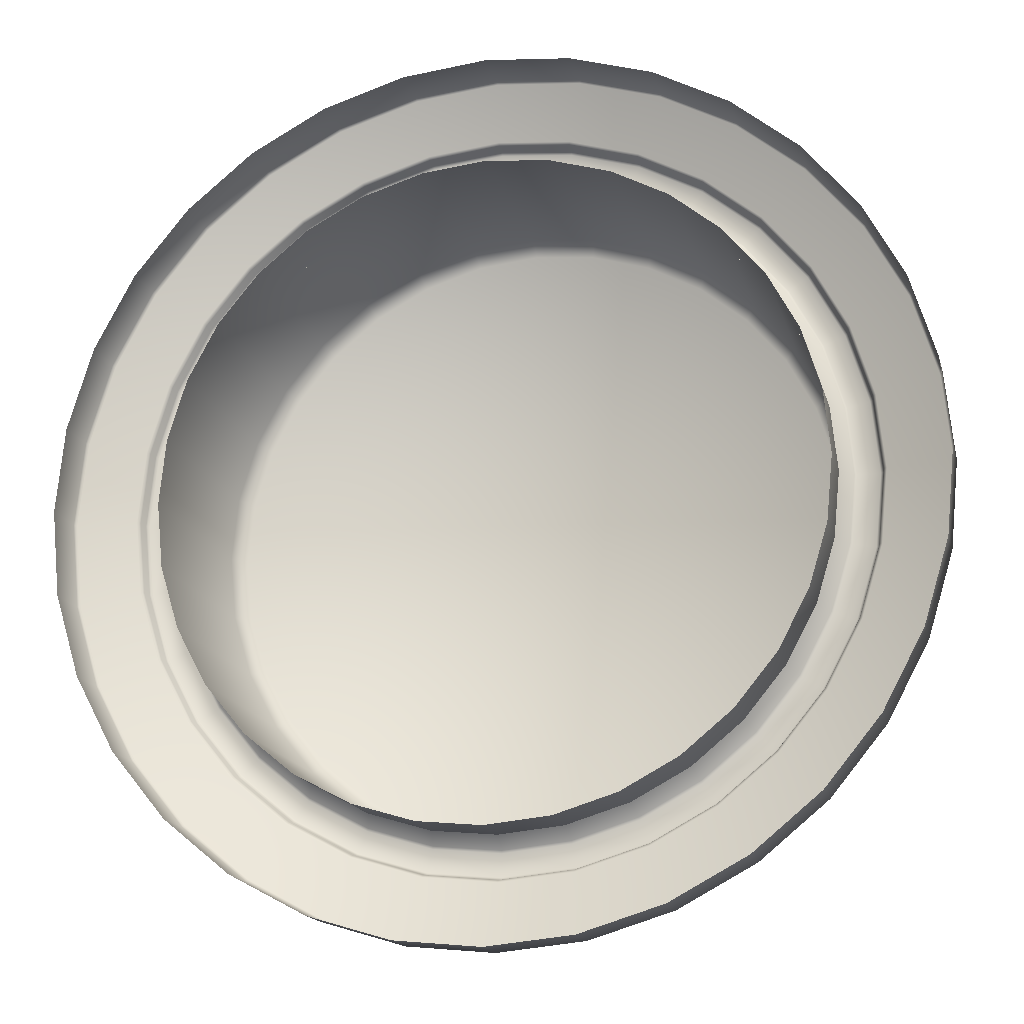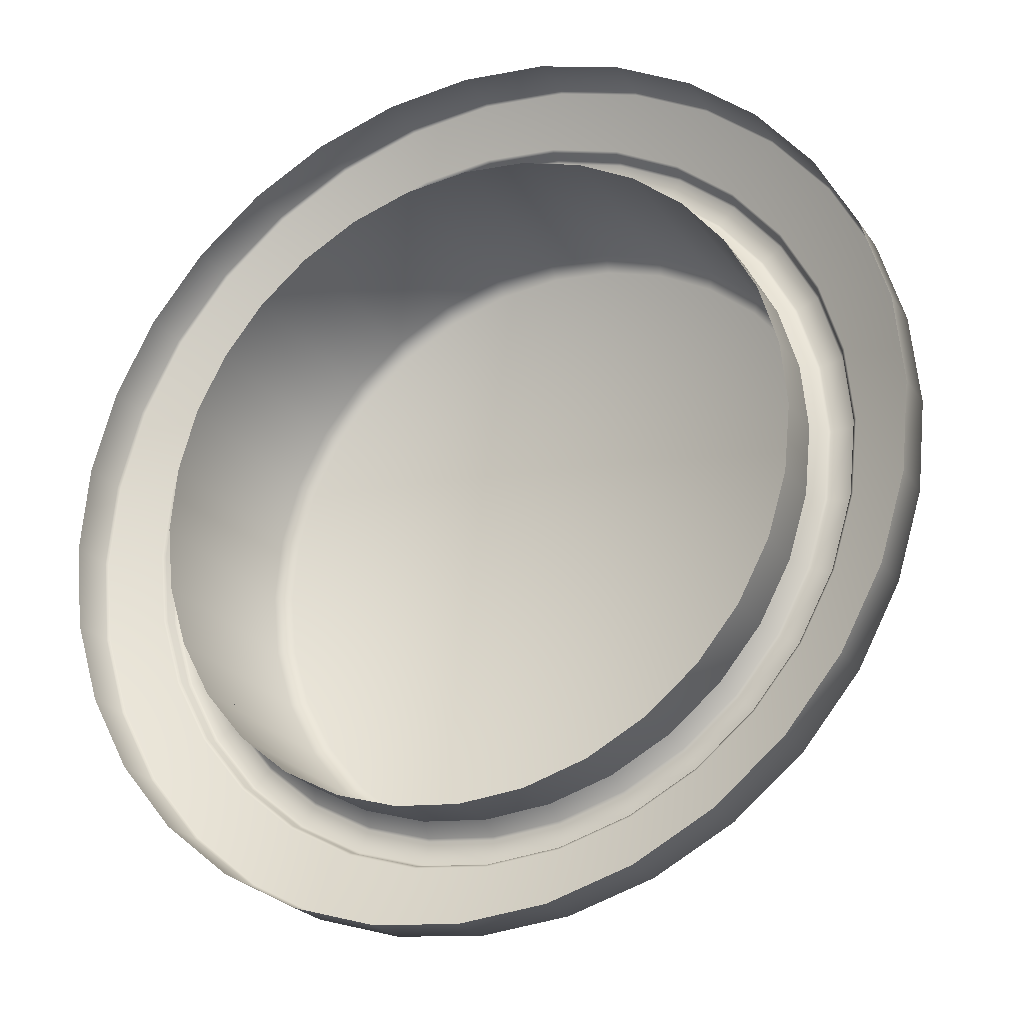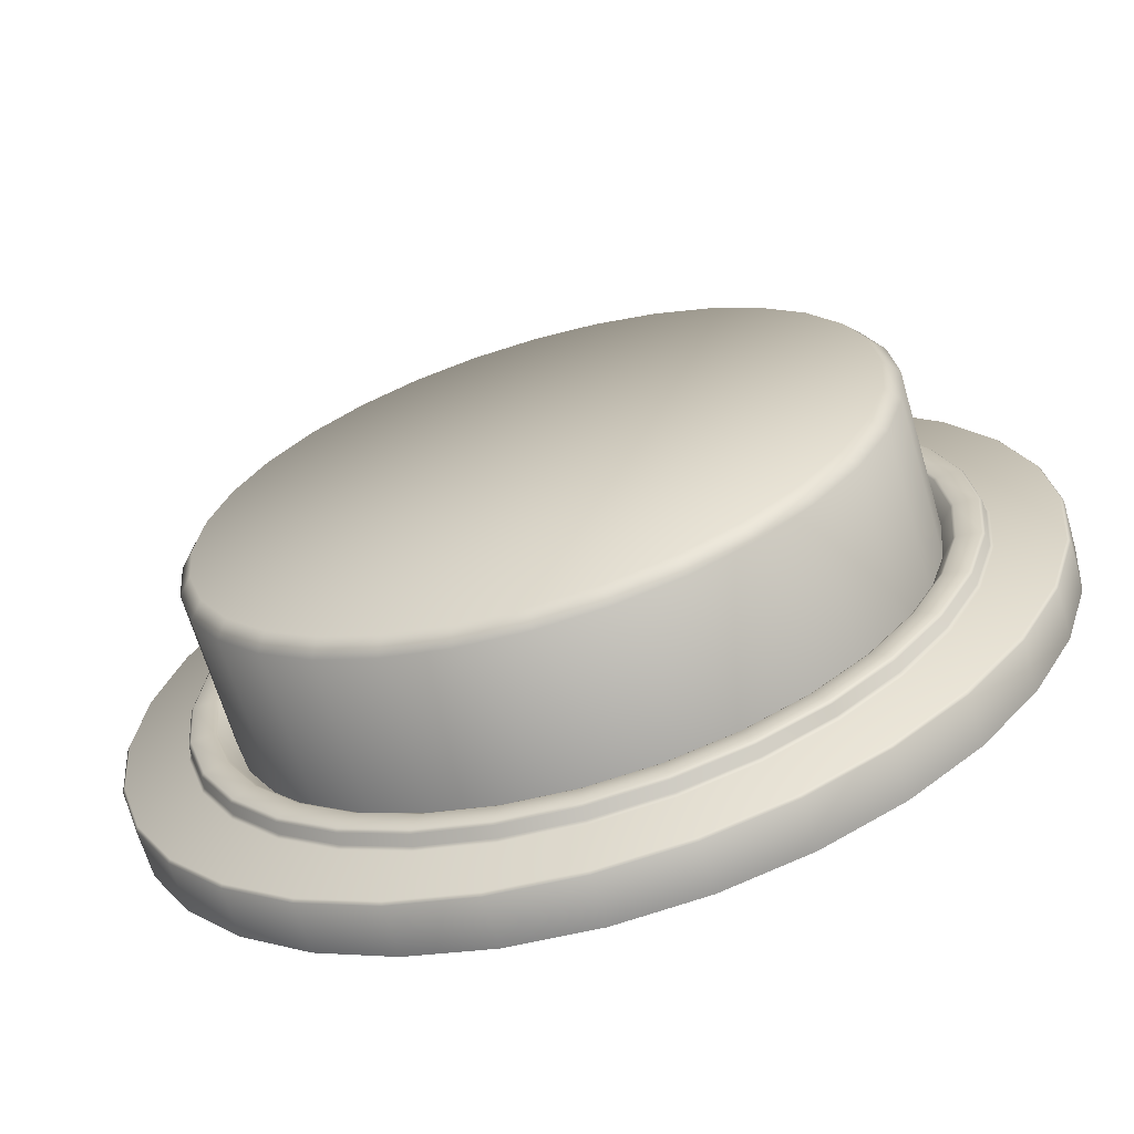
<metadata>
{"format":"obj","ext":"obj","renderer":"f3d","projection":"perspective","resolution":1024,"background":"white","views":[{"elev":-16.8,"azim":14.0,"up":"+Z"},{"elev":-23.6,"azim":25.8,"up":"+Z"},{"elev":-66.1,"azim":-163.6,"up":"+Z"}]}
</metadata>
<code>
o Button_Cyrcle_1_Button
v 0 -0 -0.3
v 0.05853 -0 -0.2942
v 0.1148 -0 -0.2772
v 0.1667 -0 -0.2494
v 0.2121 -0 -0.2121
v 0.2494 -0 -0.1667
v 0.2772 -0 -0.1148
v 0.2942 -0 -0.05853
v 0.3 -0 0
v 0.2942 0 0.05853
v 0.2772 0 0.1148
v 0.2494 0 0.1667
v 0.2121 0 0.2121
v 0.1667 0 0.2494
v 0.1148 0 0.2772
v 0.05853 0 0.2942
v -0 0 0.3
v -0.05853 0 0.2942
v -0.1148 0 0.2772
v -0.1667 0 0.2494
v -0.2121 0 0.2121
v -0.2494 0 0.1667
v -0.2772 0 0.1148
v -0.2942 0 0.05853
v -0.3 -0 -0
v -0.2942 -0 -0.05853
v -0.2772 -0 -0.1148
v -0.2494 -0 -0.1667
v -0.2121 -0 -0.2121
v -0.1667 -0 -0.2494
v -0.1148 -0 -0.2772
v -0.05853 -0 -0.2942
v 0 0.2 -0
v 0 0.1875 -0.3
v 0 0.2 -0.2874
v 0.05608 0.2 -0.2819
v 0.05853 0.1875 -0.2942
v 0.11 0.2 -0.2656
v 0.1148 0.1875 -0.2772
v 0.1597 0.2 -0.239
v 0.1667 0.1875 -0.2494
v 0.2032 0.2 -0.2032
v 0.2121 0.1875 -0.2121
v 0.239 0.2 -0.1597
v 0.2494 0.1875 -0.1667
v 0.2656 0.2 -0.11
v 0.2772 0.1875 -0.1148
v 0.2819 0.2 -0.05608
v 0.2942 0.1875 -0.05853
v 0.2874 0.2 -0
v 0.3 0.1875 -0
v 0.2819 0.2 0.05608
v 0.2942 0.1875 0.05853
v 0.2656 0.2 0.11
v 0.2772 0.1875 0.1148
v 0.239 0.2 0.1597
v 0.2494 0.1875 0.1667
v 0.2032 0.2 0.2032
v 0.2121 0.1875 0.2121
v 0.1597 0.2 0.239
v 0.1667 0.1875 0.2494
v 0.11 0.2 0.2656
v 0.1148 0.1875 0.2772
v 0.05608 0.2 0.2819
v 0.05853 0.1875 0.2942
v -0 0.2 0.2874
v -0 0.1875 0.3
v -0.05608 0.2 0.2819
v -0.05853 0.1875 0.2942
v -0.11 0.2 0.2656
v -0.1148 0.1875 0.2772
v -0.1597 0.2 0.239
v -0.1667 0.1875 0.2494
v -0.2032 0.2 0.2032
v -0.2121 0.1875 0.2121
v -0.239 0.2 0.1597
v -0.2494 0.1875 0.1667
v -0.2656 0.2 0.11
v -0.2772 0.1875 0.1148
v -0.2819 0.2 0.05608
v -0.2942 0.1875 0.05853
v -0.2874 0.2 -0
v -0.3 0.1875 -0
v -0.2819 0.2 -0.05608
v -0.2942 0.1875 -0.05853
v -0.2656 0.2 -0.11
v -0.2772 0.1875 -0.1148
v -0.239 0.2 -0.1597
v -0.2494 0.1875 -0.1667
v -0.2032 0.2 -0.2032
v -0.2121 0.1875 -0.2121
v -0.1597 0.2 -0.239
v -0.1667 0.1875 -0.2494
v -0.11 0.2 -0.2656
v -0.1148 0.1875 -0.2772
v -0.05608 0.2 -0.2819
v -0.05853 0.1875 -0.2942
f 1 34 37 2
f 4 41 43 5
f 5 43 45 6
f 6 45 47 7
f 7 47 49 8
f 8 49 51 9
f 9 51 53 10
f 10 53 55 11
f 11 55 57 12
f 12 57 59 13
f 13 59 61 14
f 14 61 63 15
f 15 63 65 16
f 16 65 67 17
f 17 67 69 18
f 18 69 71 19
f 19 71 73 20
f 20 73 75 21
f 21 75 77 22
f 22 77 79 23
f 23 79 81 24
f 24 81 83 25
f 25 83 85 26
f 26 85 87 27
f 27 87 89 28
f 28 89 91 29
f 29 91 93 30
f 30 93 95 31
f 31 95 97 32
f 48 46 33
f 38 36 33
f 66 64 33
f 84 82 33
f 40 38 33
f 58 56 33
f 76 74 33
f 94 92 33
f 50 48 33
f 68 66 33
f 86 84 33
f 42 40 33
f 60 58 33
f 78 76 33
f 96 94 33
f 52 50 33
f 70 68 33
f 88 86 33
f 44 42 33
f 62 60 33
f 80 78 33
f 54 52 33
f 72 70 33
f 90 88 33
f 46 44 33
f 64 62 33
f 82 80 33
f 35 96 33
f 3 39 41 4
f 56 54 33
f 74 72 33
f 92 90 33
f 2 37 39 3
f 32 97 34 1
f 37 34 35 36
f 39 37 36 38
f 41 39 38 40
f 43 41 40 42
f 45 43 42 44
f 47 45 44 46
f 49 47 46 48
f 51 49 48 50
f 53 51 50 52
f 55 53 52 54
f 57 55 54 56
f 59 57 56 58
f 61 59 58 60
f 63 61 60 62
f 65 63 62 64
f 67 65 64 66
f 69 67 66 68
f 71 69 68 70
f 73 71 70 72
f 75 73 72 74
f 77 75 74 76
f 79 77 76 78
f 81 79 78 80
f 83 81 80 82
f 85 83 82 84
f 87 85 84 86
f 89 87 86 88
f 91 89 88 90
f 93 91 90 92
f 95 93 92 94
f 97 95 94 96
f 34 97 96 35
f 35 33 36
o Button_Cyrcle_1_Frame
v 0 -0 -0.4
v 0.07804 -0 -0.3923
v 0.1531 -0 -0.3696
v 0.2222 -0 -0.3326
v 0.2828 -0 -0.2828
v 0.3326 -0 -0.2222
v 0.3696 -0 -0.1531
v 0.3923 -0 -0.07804
v 0.4 0 0
v 0.3923 0 0.07804
v 0.3696 0 0.1531
v 0.3326 0 0.2222
v 0.2828 0 0.2828
v 0.2222 0 0.3326
v 0.1531 0 0.3696
v 0.07804 0 0.3923
v -0 0 0.4
v -0.07804 0 0.3923
v -0.1531 0 0.3696
v -0.2222 0 0.3326
v -0.2828 0 0.2828
v -0.3326 0 0.2222
v -0.3696 0 0.1531
v -0.3923 0 0.07804
v -0.4 -0 -0
v -0.3923 -0 -0.07804
v -0.3696 -0 -0.1531
v -0.3326 -0 -0.2222
v -0.2828 -0 -0.2828
v -0.2222 -0 -0.3326
v -0.1531 -0 -0.3696
v -0.07804 -0 -0.3923
v 0.1148 0.05 -0.2772
v 0.05853 0.05 -0.2942
v 0.1667 0.05 -0.2494
v 0.2121 0.05 -0.2121
v 0.2494 0.05 -0.1667
v 0.2772 0.05 -0.1148
v 0.2942 0.05 -0.05853
v 0.3 0.05 0
v 0.2942 0.05 0.05853
v 0.2772 0.05 0.1148
v 0.2121 0.05 0.2121
v 0.2494 0.05 0.1667
v 0.1667 0.05 0.2494
v 0.1148 0.05 0.2772
v 0.05853 0.05 0.2942
v -0 0.05 0.3
v -0.05853 0.05 0.2942
v -0.1667 0.05 0.2494
v -0.1148 0.05 0.2772
v -0.2121 0.05 0.2121
v -0.2494 0.05 0.1667
v -0.2942 0.05 0.05853
v -0.2772 0.05 0.1148
v -0.3 0.05 -0
v -0.2772 0.05 -0.1148
v -0.2942 0.05 -0.05853
v -0.2494 0.05 -0.1667
v -0.2121 0.05 -0.2121
v -0.1667 0.05 -0.2494
v -0.1148 0.05 -0.2772
v -0.05853 0.05 -0.2942
v 0 0.05 -0.3
v 0.2609 0.065 -0.1743
v 0.2589 0.06382 -0.173
v 0.2876 0.06382 -0.1191
v 0.2899 0.065 -0.1201
v 0.3078 0.065 -0.06122
v 0.3053 0.06382 -0.06073
v 0.3113 0.06382 0
v 0.3138 0.065 0
v 0.2609 0.065 0.1743
v 0.2589 0.06382 0.173
v 0.2201 0.06382 0.2201
v 0.2219 0.065 0.2219
v -0.1201 0.065 -0.2899
v -0.1191 0.06382 -0.2876
v -0.06073 0.06382 -0.3053
v -0.06122 0.065 -0.3078
v -0.2219 0.065 0.2219
v -0.2201 0.06382 0.2201
v -0.2589 0.06382 0.173
v -0.2609 0.065 0.1743
v -0.1201 0.065 0.2899
v -0.1191 0.06382 0.2876
v -0.173 0.06382 0.2589
v -0.1743 0.065 0.2609
v -0.3078 0.065 0.06122
v -0.3053 0.06382 0.06073
v -0.3113 0.06382 -0
v -0.3138 0.065 -0
v 0 0.065 -0.3138
v 0 0.06382 -0.3113
v 0.06073 0.06382 -0.3053
v 0.06122 0.065 -0.3078
v 0.1743 0.065 0.2609
v 0.173 0.06382 0.2589
v 0.1191 0.06382 0.2876
v 0.1201 0.065 0.2899
v -0.3078 0.065 -0.06122
v -0.3053 0.06382 -0.06073
v -0.2876 0.06382 -0.1191
v -0.2899 0.065 -0.1201
v 0.1191 0.06382 -0.2876
v 0.1201 0.065 -0.2899
v 0.3078 0.065 0.06122
v 0.3053 0.06382 0.06073
v 0.2876 0.06382 0.1191
v 0.2899 0.065 0.1201
v -0 0.065 0.3138
v -0 0.06382 0.3113
v -0.06073 0.06382 0.3053
v -0.06122 0.065 0.3078
v -0.2219 0.065 -0.2219
v -0.2201 0.06382 -0.2201
v -0.173 0.06382 -0.2589
v -0.1743 0.065 -0.2609
v 0.1743 0.065 -0.2609
v 0.173 0.06382 -0.2589
v 0.2201 0.06382 -0.2201
v 0.2219 0.065 -0.2219
v 0.06073 0.06382 0.3053
v 0.06122 0.065 0.3078
v -0.2899 0.065 0.1201
v -0.2876 0.06382 0.1191
v -0.2589 0.06382 -0.173
v -0.2609 0.065 -0.1743
v 0 0.04347 -0.4
v -0 0.04614 -0.3975
v 0.07755 0.04614 -0.3899
v 0.07804 0.04347 -0.3923
v 0.1531 0.04347 -0.3696
v 0.1521 0.04614 -0.3672
v 0.2208 0.04614 -0.3305
v 0.2222 0.04347 -0.3326
v 0.2828 0.04347 -0.2828
v 0.2811 0.04614 -0.2811
v 0.3305 0.04614 -0.2208
v 0.3326 0.04347 -0.2222
v 0.3696 0.04347 -0.1531
v 0.3672 0.04614 -0.1521
v 0.3899 0.04614 -0.07755
v 0.3923 0.04347 -0.07804
v 0.4 0.04347 0
v 0.3975 0.04614 0
v 0.3899 0.04614 0.07755
v 0.3923 0.04347 0.07804
v 0.3696 0.04347 0.1531
v 0.3672 0.04614 0.1521
v 0.3305 0.04614 0.2208
v 0.3326 0.04347 0.2222
v 0.2828 0.04347 0.2828
v 0.2811 0.04614 0.2811
v 0.2208 0.04614 0.3305
v 0.2222 0.04347 0.3326
v 0.1531 0.04347 0.3696
v 0.1521 0.04614 0.3672
v 0.07755 0.04614 0.3899
v 0.07804 0.04347 0.3923
v -0 0.04347 0.4
v -0 0.04614 0.3975
v -0.07755 0.04614 0.3899
v -0.07804 0.04347 0.3923
v -0.1531 0.04347 0.3696
v -0.1521 0.04614 0.3672
v -0.2208 0.04614 0.3305
v -0.2222 0.04347 0.3326
v -0.2828 0.04347 0.2828
v -0.2811 0.04614 0.2811
v -0.3305 0.04614 0.2208
v -0.3326 0.04347 0.2222
v -0.3696 0.04347 0.1531
v -0.3672 0.04614 0.1521
v -0.3899 0.04614 0.07755
v -0.3923 0.04347 0.07804
v -0.4 0.04347 -0
v -0.3975 0.04614 -0
v -0.3899 0.04614 -0.07755
v -0.3923 0.04347 -0.07804
v -0.3696 0.04347 -0.1531
v -0.3672 0.04614 -0.1521
v -0.3305 0.04614 -0.2208
v -0.3326 0.04347 -0.2222
v -0.2828 0.04347 -0.2828
v -0.2811 0.04614 -0.2811
v -0.2208 0.04614 -0.3305
v -0.2222 0.04347 -0.3326
v -0.1531 0.04347 -0.3696
v -0.1521 0.04614 -0.3672
v -0.07804 0.04347 -0.3923
v -0.07755 0.04614 -0.3899
v 0.1289 0.06252 -0.3112
v 0.1278 0.065 -0.3086
v 0.06572 0.06252 -0.3304
v 0.06517 0.065 -0.3277
v -0 0.065 -0.3341
v -0 0.06252 -0.3369
v 0.2382 0.06252 0.2382
v 0.2362 0.065 0.2362
v -0.1872 0.06252 0.2801
v -0.1856 0.065 0.2778
v -0.3277 0.065 0.06517
v -0.3304 0.06252 0.06572
v -0.3112 0.06252 -0.1289
v -0.3086 0.065 -0.1278
v 0.1856 0.065 -0.2778
v 0.1871 0.06252 -0.2801
v 0.2382 0.06252 -0.2382
v 0.2362 0.065 -0.2362
v 0.2778 0.065 -0.1856
v 0.2801 0.06252 -0.1871
v 0.3112 0.06252 -0.1289
v 0.3086 0.065 -0.1278
v 0.3277 0.065 -0.06517
v 0.3304 0.06252 -0.06572
v 0.3369 0.06252 0
v 0.3341 0.065 0
v 0.3277 0.065 0.06517
v 0.3304 0.06252 0.06572
v 0.3112 0.06252 0.1289
v 0.3086 0.065 0.1278
v 0.2778 0.065 0.1856
v 0.2801 0.06252 0.1871
v 0.1856 0.065 0.2778
v 0.1871 0.06252 0.2801
v 0.1289 0.06252 0.3112
v 0.1278 0.065 0.3086
v 0.06572 0.06252 0.3304
v 0.06517 0.065 0.3277
v -0 0.065 0.3341
v -0 0.06252 0.3369
v -0.06572 0.06252 0.3304
v -0.06517 0.065 0.3277
v -0.1278 0.065 0.3086
v -0.1289 0.06252 0.3112
v -0.2362 0.065 0.2362
v -0.2382 0.06252 0.2382
v -0.2801 0.06252 0.1872
v -0.2778 0.065 0.1856
v -0.3086 0.065 0.1278
v -0.3112 0.06252 0.1289
v -0.3369 0.06252 -0
v -0.3341 0.065 -0
v -0.3277 0.065 -0.06517
v -0.3304 0.06252 -0.06572
v -0.2801 0.06252 -0.1871
v -0.2778 0.065 -0.1856
v -0.2362 0.065 -0.2362
v -0.2382 0.06252 -0.2382
v -0.1872 0.06252 -0.2801
v -0.1856 0.065 -0.2778
v -0.1278 0.065 -0.3086
v -0.1289 0.06252 -0.3112
v -0.06572 0.06252 -0.3304
v -0.06517 0.065 -0.3277
v 0.1878 0.05248 -0.281
v 0.1893 0.04984 -0.2833
v 0.1304 0.04984 -0.3148
v 0.1293 0.05248 -0.3123
v 0.06648 0.04984 -0.3342
v 0.06594 0.05248 -0.3315
v -0 0.05248 -0.338
v -0 0.04984 -0.3408
v 0.241 0.04984 -0.241
v 0.239 0.05248 -0.239
v 0.281 0.05248 -0.1878
v 0.2833 0.04984 -0.1893
v 0.3148 0.04984 -0.1304
v 0.3123 0.05248 -0.1293
v 0.3315 0.05248 -0.06594
v 0.3342 0.04984 -0.06648
v 0.3408 0.04984 0
v 0.338 0.05248 0
v 0.3315 0.05248 0.06594
v 0.3342 0.04984 0.06648
v 0.3148 0.04984 0.1304
v 0.3123 0.05248 0.1293
v 0.281 0.05248 0.1878
v 0.2833 0.04984 0.1893
v 0.1878 0.05248 0.281
v 0.1893 0.04984 0.2833
v 0.241 0.04984 0.241
v 0.239 0.05248 0.239
v 0.1304 0.04984 0.3148
v 0.1293 0.05248 0.3123
v 0.06648 0.04984 0.3342
v 0.06594 0.05248 0.3315
v -0 0.05248 0.338
v -0 0.04984 0.3408
v -0.06648 0.04984 0.3342
v -0.06594 0.05248 0.3315
v -0.1293 0.05248 0.3123
v -0.1304 0.04984 0.3148
v -0.239 0.05248 0.239
v -0.241 0.04984 0.241
v -0.1893 0.04984 0.2833
v -0.1878 0.05248 0.281
v -0.2833 0.04984 0.1893
v -0.281 0.05248 0.1878
v -0.3123 0.05248 0.1293
v -0.3148 0.04984 0.1304
v -0.3408 0.04984 -0
v -0.338 0.05248 -0
v -0.3315 0.05248 0.06594
v -0.3342 0.04984 0.06648
v -0.3315 0.05248 -0.06594
v -0.3342 0.04984 -0.06648
v -0.2833 0.04984 -0.1893
v -0.281 0.05248 -0.1878
v -0.3148 0.04984 -0.1304
v -0.3123 0.05248 -0.1293
v -0.239 0.05248 -0.239
v -0.241 0.04984 -0.241
v -0.1893 0.04984 -0.2833
v -0.1878 0.05248 -0.281
v -0.1293 0.05248 -0.3123
v -0.1304 0.04984 -0.3148
v -0.06648 0.04984 -0.3342
v -0.06594 0.05248 -0.3315
f 338 337 181 222
f 353 350 174 177
f 332 331 211 182
f 405 276 275 400
f 297 320 170 173
f 319 316 204 207
f 337 334 178 181
f 350 349 215 174
f 387 259 256 384
f 341 300 186 189
f 320 319 207 170
f 300 338 222 186
f 312 311 165 166
f 325 322 194 197
f 303 342 198 201
f 315 312 166 169
f 307 304 216 219
f 311 308 162 165
f 316 315 169 204
f 367 364 309 310
f 184 183 148 147
f 331 328 208 211
f 322 297 173 194
f 349 346 212 215
f 199 188 153 155
f 342 341 189 198
f 394 264 263 391
f 346 345 225 212
f 294 353 177 190
f 360 417 352 295
f 299 332 182 185
f 195 172 140 142
f 355 232 231 356
f 213 224 156 157
f 345 303 201 225
f 304 291 203 216
f 334 299 185 178
f 308 307 219 162
f 209 220 144 145
f 379 252 251 380
f 134 135 164 163
f 210 209 145 146
f 378 381 296 323
f 188 187 151 153
f 392 395 298 335
f 412 284 283 411
f 400 275 272 403
f 218 217 132 133
f 180 179 149 150
f 168 167 136 137
f 373 244 243 370
f 411 283 280 406
f 293 294 190 193
f 396 268 267 393
f 377 248 247 374
f 415 287 284 412
f 391 263 260 388
f 403 272 271 399
f 388 260 259 387
f 176 175 159 160
f 374 247 244 373
f 167 164 135 136
f 406 280 279 408
f 380 251 248 377
f 206 205 138 139
f 328 327 221 208
f 224 200 154 156
f 220 196 143 144
f 358 228 227 361
f 214 213 157 158
f 172 171 141 140
f 205 168 137 138
f 382 255 252 379
f 408 279 276 405
f 163 218 133 134
f 217 202 130 132
f 370 243 240 369
f 393 267 264 394
f 171 206 139 141
f 223 180 150 152
f 175 214 158 159
f 416 289 287 415
f 179 184 147 149
f 327 325 197 221
f 191 176 160 161
f 183 210 146 148
f 187 223 152 151
f 192 191 161 131
f 196 195 142 143
f 200 199 155 154
f 202 192 131 130
f 365 236 235 362
f 357 359 292 290
f 363 354 305 306
f 369 240 239 366
f 371 368 313 314
f 375 372 317 318
f 381 376 321 296
f 384 256 255 382
f 386 385 326 329
f 390 389 330 333
f 397 392 335 336
f 398 397 336 339
f 404 401 340 343
f 409 404 343 302
f 407 409 302 344
f 414 413 348 351
f 416 361 227 289
f 100 230 233 101
f 364 363 306 309
f 368 367 310 313
f 372 371 314 317
f 376 375 318 321
f 383 378 323 324
f 385 383 324 326
f 389 386 329 330
f 395 390 333 298
f 399 271 268 396
f 402 398 339 301
f 401 402 301 340
f 410 407 344 347
f 413 410 347 348
f 417 414 351 352
f 366 239 236 365
f 356 231 228 358
f 124 278 281 125
f 126 282 285 127
f 106 242 245 107
f 129 288 226 98
f 109 249 250 110
f 102 234 237 103
f 115 261 262 116
f 107 245 246 108
f 116 262 265 117
f 110 250 253 111
f 103 237 238 104
f 114 258 261 115
f 111 253 254 112
f 118 266 269 119
f 112 254 257 113
f 122 274 277 123
f 105 241 242 106
f 128 286 288 129
f 104 238 241 105
f 125 281 282 126
f 98 226 229 99
f 119 269 270 120
f 99 229 230 100
f 123 277 278 124
f 127 285 286 128
f 120 270 273 121
f 121 273 274 122
f 108 246 249 109
f 117 265 266 118
f 113 257 258 114
f 101 233 234 102
f 165 162 163 164
f 169 166 167 168
f 173 170 171 172
f 177 174 175 176
f 181 178 179 180
f 185 182 183 184
f 189 186 187 188
f 193 190 191 192
f 197 194 195 196
f 201 198 199 200
f 203 193 192 202
f 207 204 205 206
f 194 173 172 195
f 211 208 209 210
f 198 189 188 199
f 215 212 213 214
f 219 216 217 218
f 162 219 218 163
f 170 207 206 171
f 221 197 196 220
f 178 185 184 179
f 186 222 223 187
f 225 201 200 224
f 166 165 164 167
f 204 169 168 205
f 208 221 220 209
f 212 225 224 213
f 216 203 202 217
f 182 211 210 183
f 222 181 180 223
f 174 215 214 175
f 190 177 176 191
f 291 293 193 203
f 229 226 227 228
f 226 288 289 227
f 233 230 231 232
f 237 234 235 236
f 241 238 239 240
f 245 242 243 244
f 249 246 247 248
f 253 250 251 252
f 257 254 255 256
f 261 258 259 260
f 265 262 263 264
f 269 266 267 268
f 273 270 271 272
f 277 274 275 276
f 281 278 279 280
f 285 282 283 284
f 288 286 287 289
f 230 229 228 231
f 234 233 232 235
f 238 237 236 239
f 242 241 240 243
f 246 245 244 247
f 250 249 248 251
f 254 253 252 255
f 258 257 256 259
f 262 261 260 263
f 266 265 264 267
f 270 269 268 271
f 274 273 272 275
f 278 277 276 279
f 282 281 280 283
f 286 285 284 287
f 359 360 295 292
f 295 352 353 294
f 351 348 349 350
f 339 336 337 338
f 333 330 331 332
f 305 290 291 304
f 347 344 345 346
f 329 326 327 328
f 317 314 315 316
f 313 310 311 312
f 344 302 303 345
f 301 339 338 300
f 335 298 299 334
f 326 324 325 327
f 321 318 319 320
f 309 306 307 308
f 306 305 304 307
f 348 347 346 349
f 343 340 341 342
f 330 329 328 331
f 323 296 297 322
f 318 317 316 319
f 290 292 293 291
f 302 343 342 303
f 324 323 322 325
f 292 295 294 293
f 340 301 300 341
f 298 333 332 299
f 336 335 334 337
f 352 351 350 353
f 296 321 320 297
f 314 313 312 315
f 310 309 308 311
f 362 235 232 355
f 417 360 361 416
f 413 414 415 412
f 397 398 399 396
f 389 390 391 388
f 357 354 355 356
f 407 410 411 406
f 385 386 387 384
f 371 372 373 370
f 367 368 369 366
f 409 407 406 408
f 398 402 403 399
f 395 392 393 394
f 383 385 384 382
f 375 376 377 374
f 363 364 365 362
f 354 363 362 355
f 410 413 412 411
f 401 404 405 400
f 386 389 388 387
f 381 378 379 380
f 372 375 374 373
f 359 357 356 358
f 404 409 408 405
f 378 383 382 379
f 360 359 358 361
f 402 401 400 403
f 390 395 394 391
f 392 397 396 393
f 414 417 416 415
f 376 381 380 377
f 368 371 370 369
f 364 367 366 365
f 354 357 290 305

</code>
